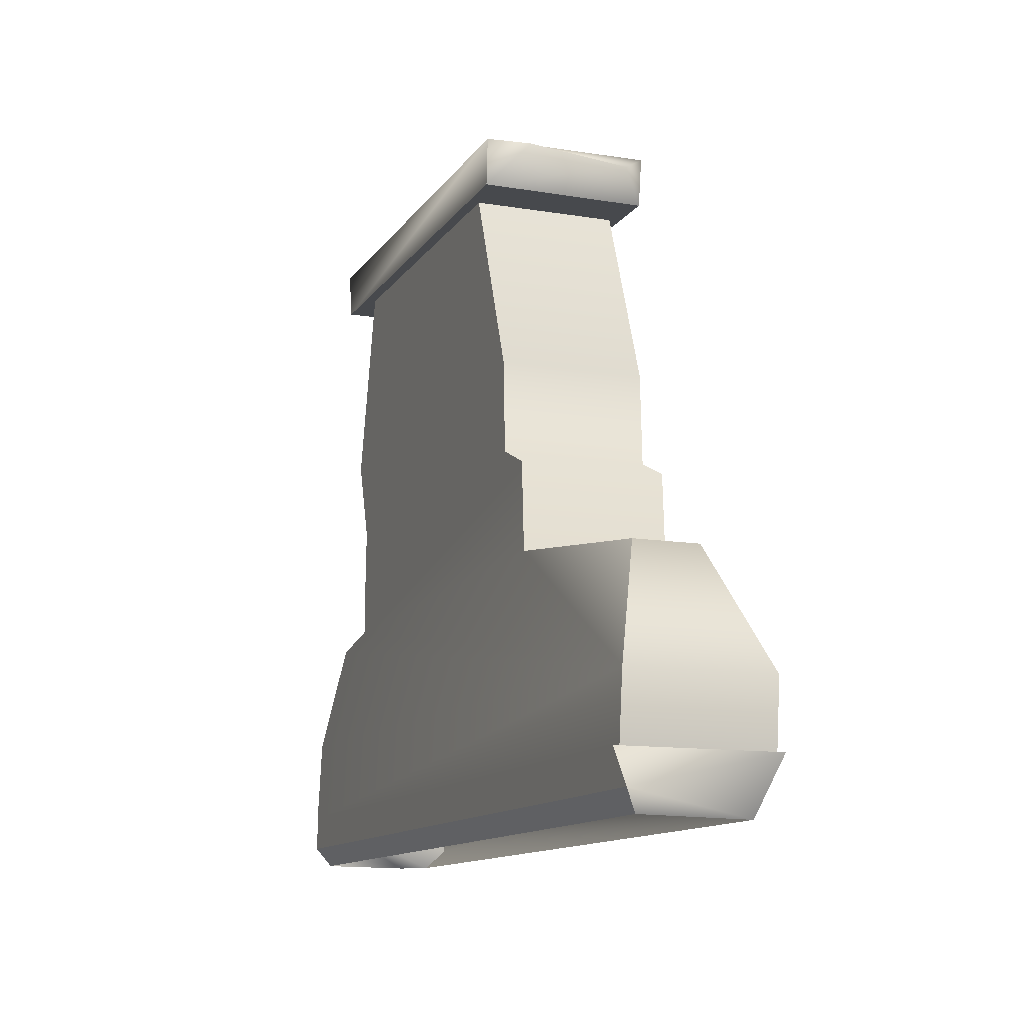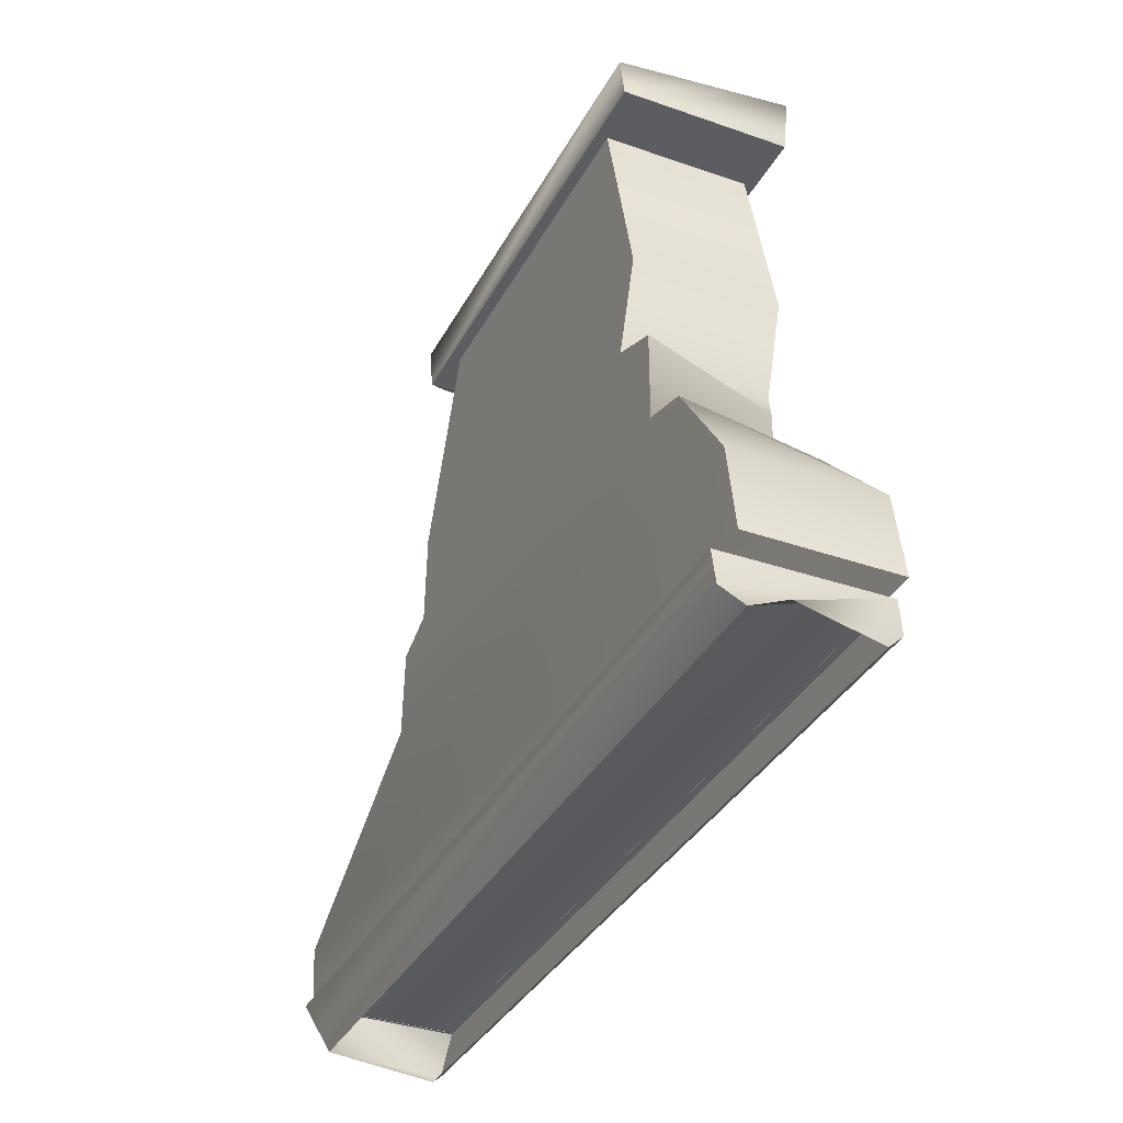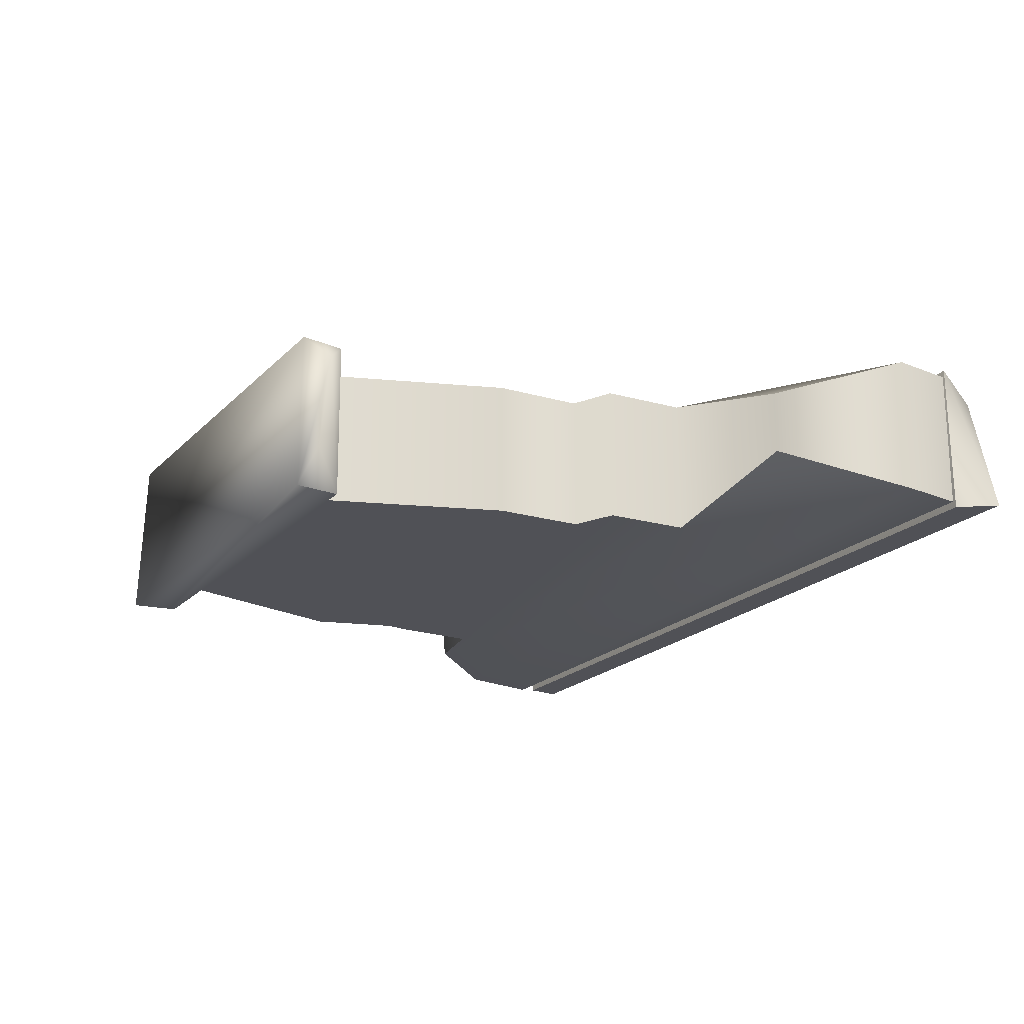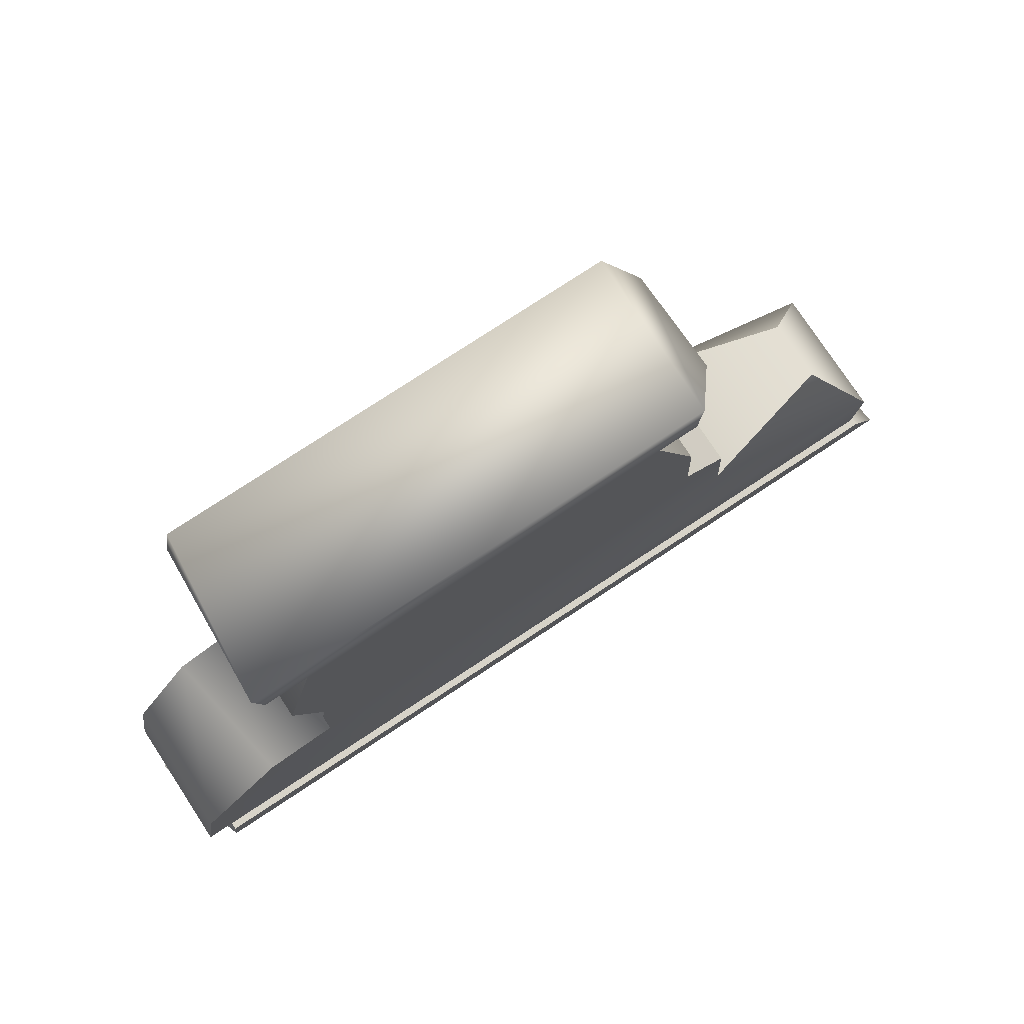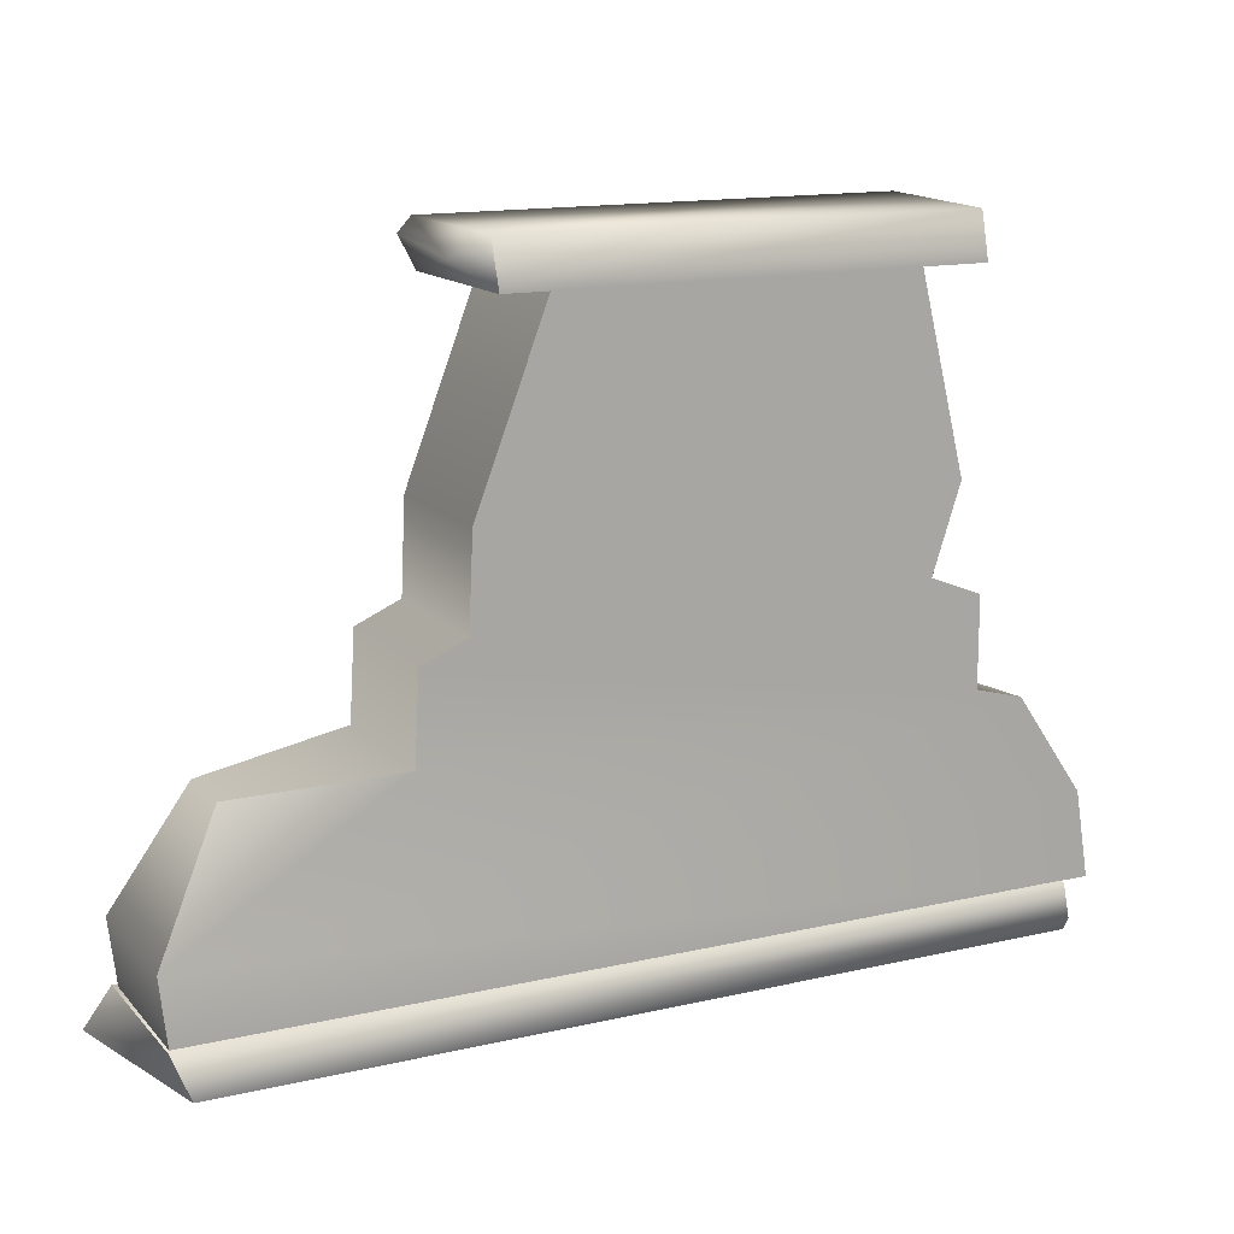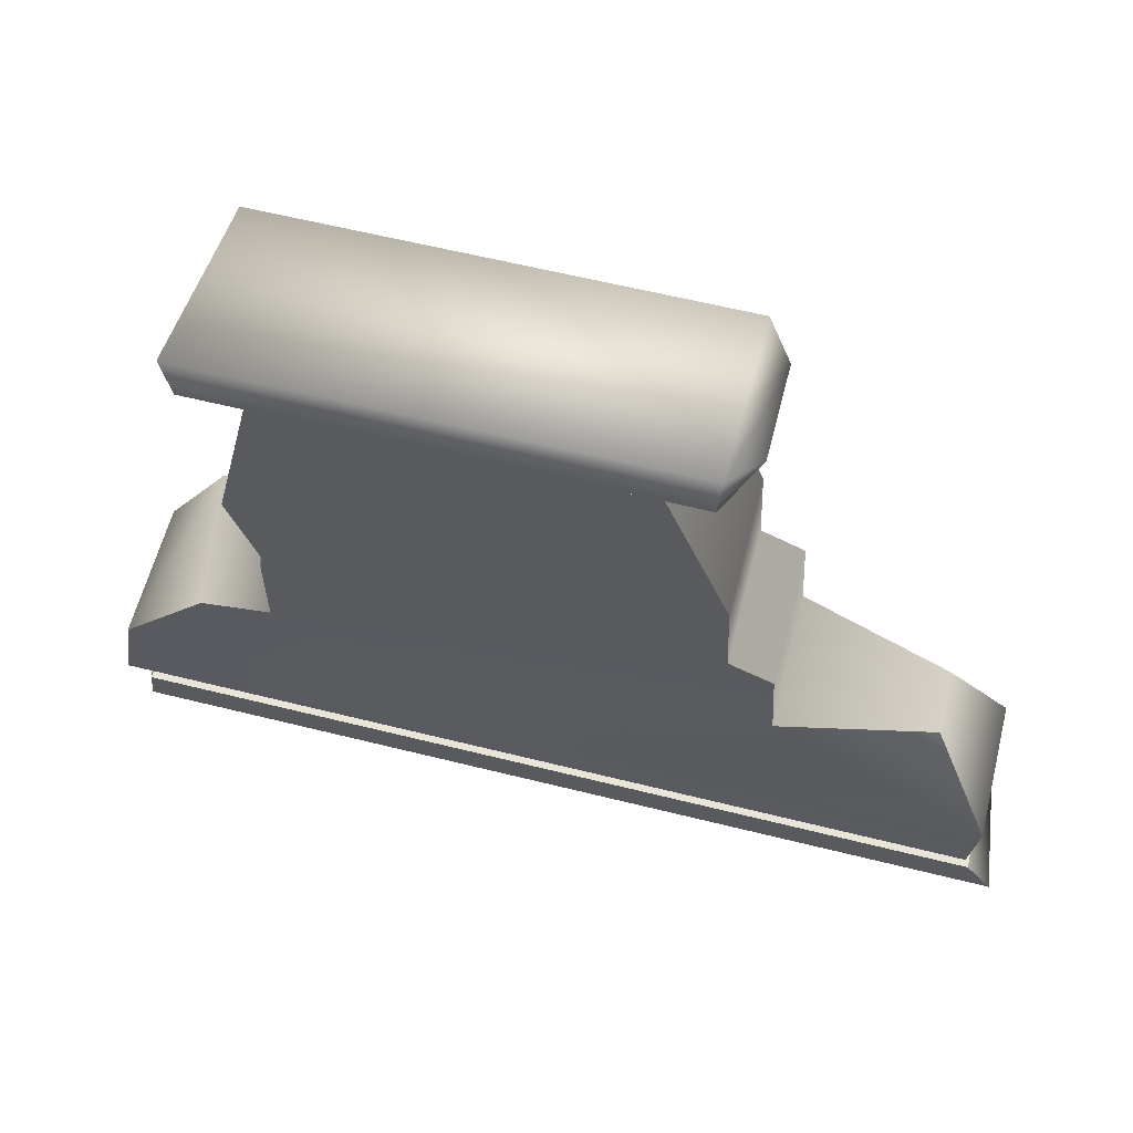
<metadata>
{"format":"obj","ext":"obj","renderer":"f3d","projection":"perspective","resolution":1024,"background":"white","views":[{"elev":-12.2,"azim":-111.0,"up":"+Y"},{"elev":-35.5,"azim":65.0,"up":"+Y"},{"elev":-20.4,"azim":-120.6,"up":"+Z"},{"elev":77.0,"azim":146.6,"up":"+Y"},{"elev":14.6,"azim":-26.6,"up":"+Y"},{"elev":60.7,"azim":-165.7,"up":"+Y"}]}
</metadata>
<code>
g Area_Common_Build_Ruin_Wall_P_01_Lod2
v 5.252 0.1726 0.9605
v 5.17 0.6034 0.9605
v 5.19 0.6034 -0.9432
v 5.358 -0.05891 0.7294
v 5.602 -0.05891 0.4286
v 5.232 0.1726 -0.9432
v 5.316 -0.05891 -0.7121
v -5.19 0.6034 0.9605
v -5.519 0.1726 -0.9432
v -5.197 0.6034 -0.9432
v -4.899 -0.05891 0.7294
v -5.196 -0.05891 -0.7121
v -5.196 -0.05891 -0.7121
v 5.316 -0.05891 -0.7121
v 5.232 0.1726 -0.9432
v -5.519 0.1726 -0.9432
v 5.232 0.1726 -0.9432
v 5.19 0.6034 -0.9432
v -5.197 0.6034 -0.9432
v -5.519 0.1726 -0.9432
v -4.899 -0.05891 0.7294
v 5.252 0.1726 0.9605
v 5.358 -0.05891 0.7294
v 5.252 0.1726 0.9605
v -4.899 -0.05891 0.7294
v -5.19 0.6034 0.9605
v 5.17 0.6034 0.9605
v -5.19 0.6034 0.9605
v -5.197 0.6034 -0.9432
v 5.19 0.6034 -0.9432
v 5.17 0.6034 0.9605
v -2.077 7.936 0.676
v -1.69 7.622 1.011
v -1.71 7.622 -0.9849
v -2.083 8.059 -0.5595
v -1.772 8.181 1.011
v -1.751 8.181 -0.9849
v 3.918 8.181 -0.9849
v 3.819 7.622 -0.9849
v 3.812 7.622 1.011
v 3.717 8.181 1.011
v 3.918 8.181 -0.9849
v 3.717 8.181 1.011
v -1.772 8.181 1.011
v -1.751 8.181 -0.9849
v -1.751 8.181 -0.9849
v -1.71 7.622 -0.9849
v 3.819 7.622 -0.9849
v 3.918 8.181 -0.9849
v 3.717 8.181 1.011
v 3.812 7.622 1.011
v -1.69 7.622 1.011
v -1.772 8.181 1.011
v 3.812 7.622 1.011
v 3.819 7.622 -0.9849
v -1.71 7.622 -0.9849
v -1.69 7.622 1.011
v -2.525 4.06 0.8782
v -2.585 3.02 0.8782
v -2.589 3.02 -0.8543
v -2.527 4.06 -0.8543
v -1.991 4.294 0.8782
v -1.994 4.294 -0.8543
v -1.944 5.383 -0.8543
v -1.941 5.383 0.8782
v -1.068 7.684 -0.8543
v -1.066 7.684 0.8782
v -4.444 2.846 0.4115
v -4.45 2.846 -0.3757
v -5.243 1.382 -0.8543
v -5.245 1.382 0.8782
v -5.161 0.6004 0.8782
v -5.152 0.6004 -0.8543
v 3.09 7.684 0.8782
v 3.097 7.684 -0.8543
v 3.668 5.332 -0.8543
v 3.666 5.333 0.8782
v 3.33 4.305 -0.8543
v 3.33 4.306 0.8782
v 3.373 4.058 -0.8543
v 3.954 4.06 0.8782
v 3.957 2.995 0.8782
v 3.376 2.993 -0.8543
v 4.248 2.835 -0.8543
v 4.538 2.836 0.8782
v 5.359 1.633 -0.8543
v 5.359 1.635 0.8782
v 5.531 0.6004 -0.8543
v 5.528 0.6004 0.8782
v -5.161 0.6004 0.8782
v -5.245 1.382 0.8782
v 5.528 0.6004 0.8782
v 5.359 1.635 0.8782
v 4.538 2.836 0.8782
v -2.585 3.02 0.8782
v -4.444 2.846 0.4115
v 3.957 2.995 0.8782
v -2.525 4.06 0.8782
v 3.954 4.06 0.8782
v -1.991 4.294 0.8782
v 3.33 4.306 0.8782
v -1.941 5.383 0.8782
v 3.666 5.333 0.8782
v -1.066 7.684 0.8782
v 3.09 7.684 0.8782
v -2.527 4.06 -0.8543
v -2.589 3.02 -0.8543
v 3.376 2.993 -0.8543
v 3.373 4.058 -0.8543
v 3.33 4.305 -0.8543
v -1.994 4.294 -0.8543
v 3.668 5.332 -0.8543
v -1.944 5.383 -0.8543
v 3.097 7.684 -0.8543
v -1.068 7.684 -0.8543
v -5.243 1.382 -0.8543
v 4.248 2.835 -0.8543
v -4.45 2.846 -0.3757
v 5.359 1.633 -0.8543
v 5.531 0.6004 -0.8543
v -5.152 0.6004 -0.8543
g Area_Common_Build_Ruin_Wall_P_01_Lod2_0
f 3 2 1
f 4 3 1
f 5 3 4
f 3 5 6
f 5 7 6
f 10 9 8
f 11 8 9
f 12 11 9
f 15 14 13
f 16 15 13
f 19 18 17
f 20 19 17
f 23 22 21
f 26 25 24
f 27 26 24
f 30 29 28
f 31 30 28
f 34 33 32
f 35 34 32
f 36 32 33
f 32 36 37
f 35 32 37
f 37 34 35
f 40 39 38
f 41 40 38
f 44 43 42
f 45 44 42
f 48 47 46
f 49 48 46
f 52 51 50
f 53 52 50
f 56 55 54
f 57 56 54
f 60 59 58
f 61 60 58
f 58 62 61
f 62 63 61
f 64 63 62
f 65 64 62
f 66 64 65
f 67 66 65
f 68 59 60
f 69 68 60
f 69 70 68
f 70 71 68
f 72 71 70
f 73 72 70
f 76 75 74
f 77 76 74
f 78 76 77
f 79 78 77
f 80 78 79
f 81 80 79
f 81 82 80
f 82 83 80
f 84 83 82
f 85 84 82
f 86 84 85
f 87 86 85
f 88 86 87
f 89 88 87
f 92 91 90
f 93 91 92
f 94 91 93
f 95 91 94
f 96 91 95
f 97 95 94
f 98 95 97
f 99 98 97
f 100 98 99
f 101 100 99
f 102 100 101
f 103 102 101
f 104 102 103
f 105 104 103
f 108 107 106
f 109 108 106
f 110 109 106
f 111 110 106
f 112 110 111
f 113 112 111
f 114 112 113
f 115 114 113
f 116 107 108
f 117 116 108
f 118 107 116
f 119 116 117
f 120 116 119
f 121 116 120

</code>
